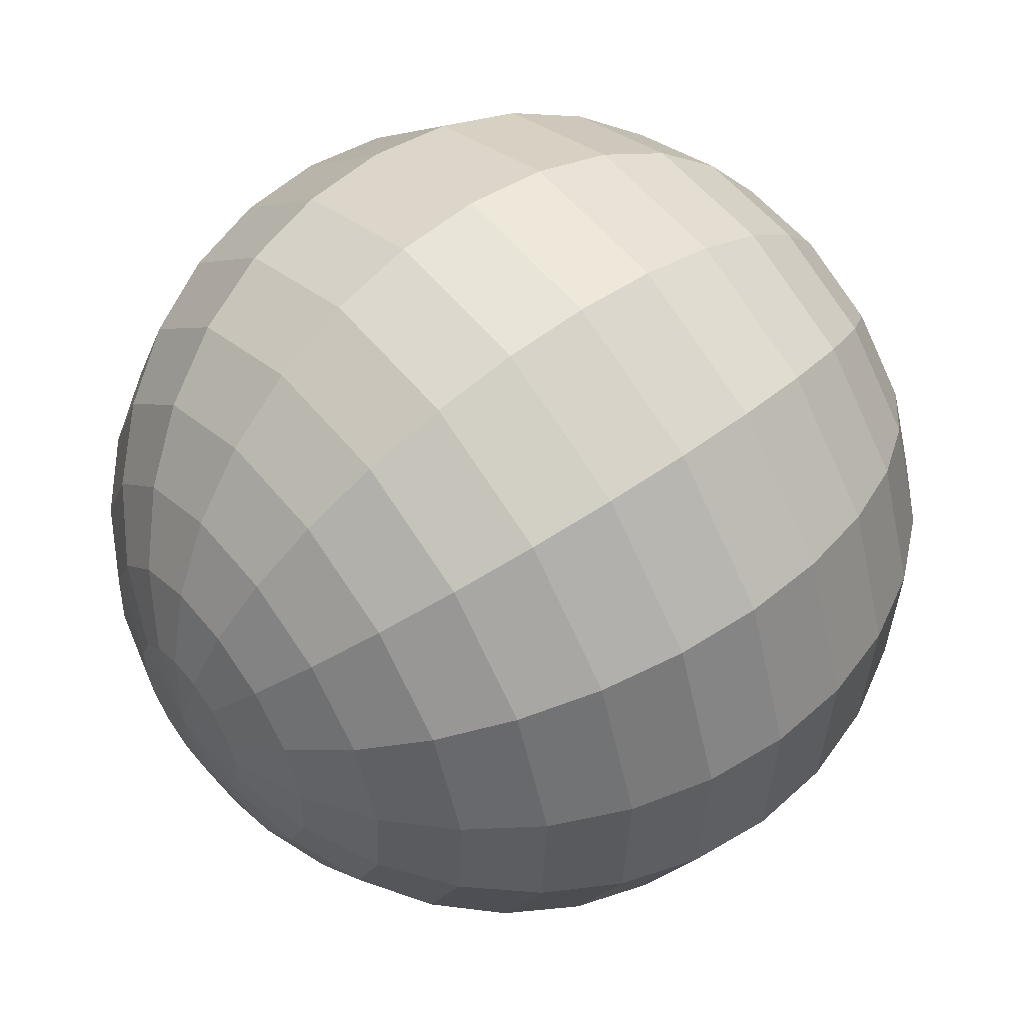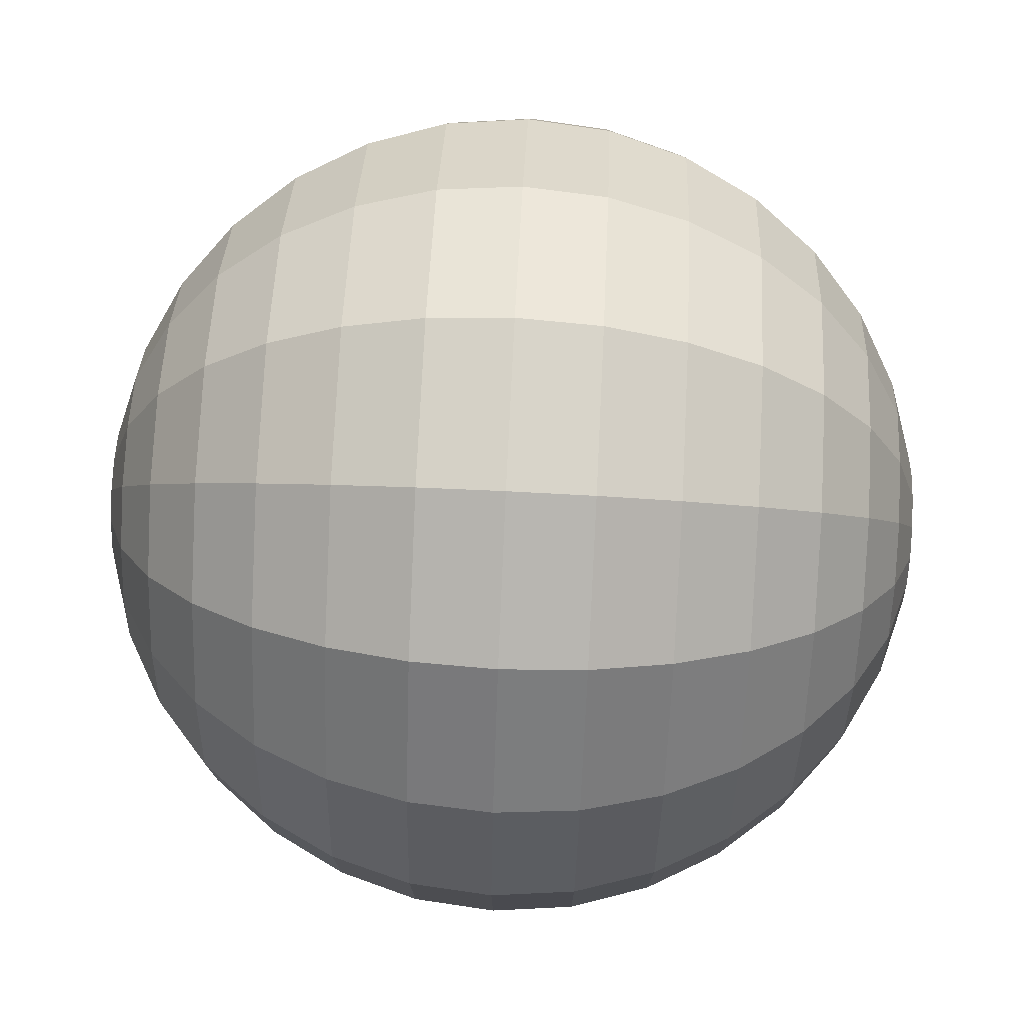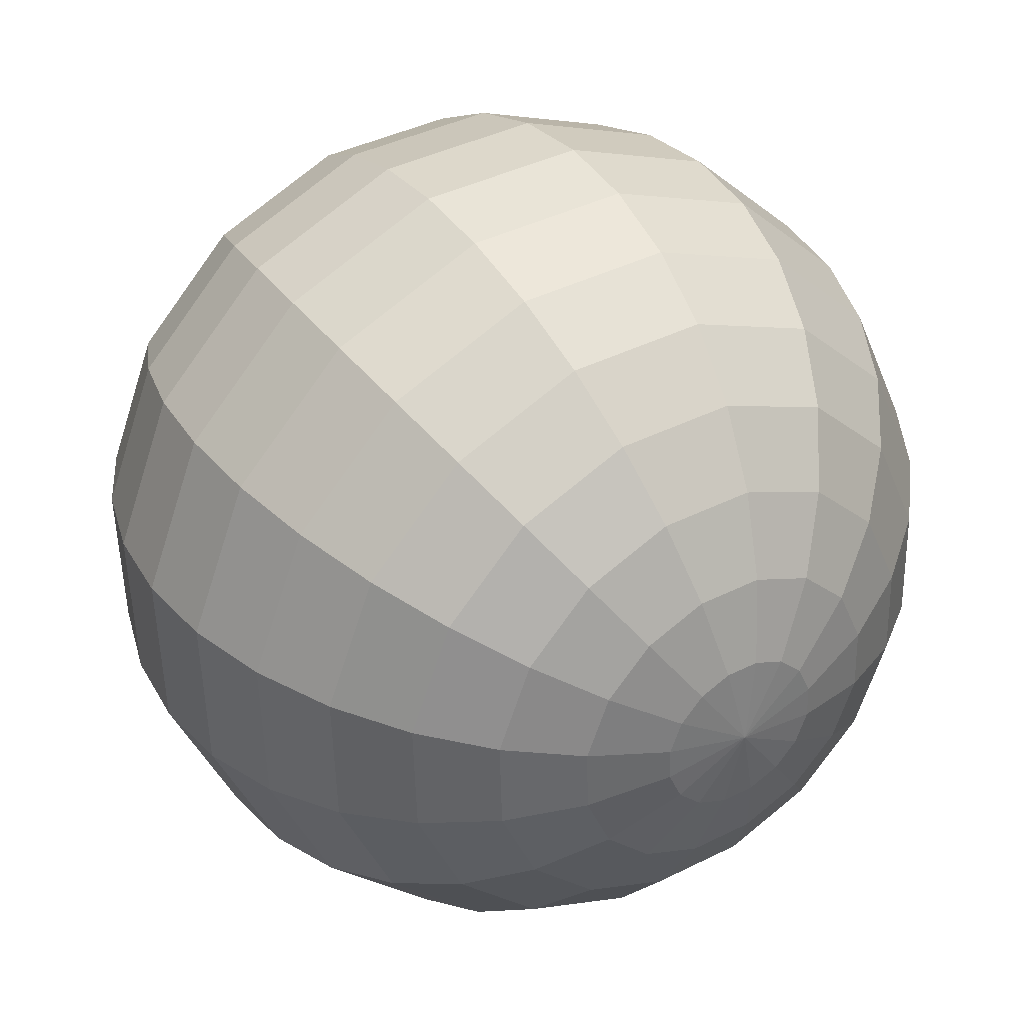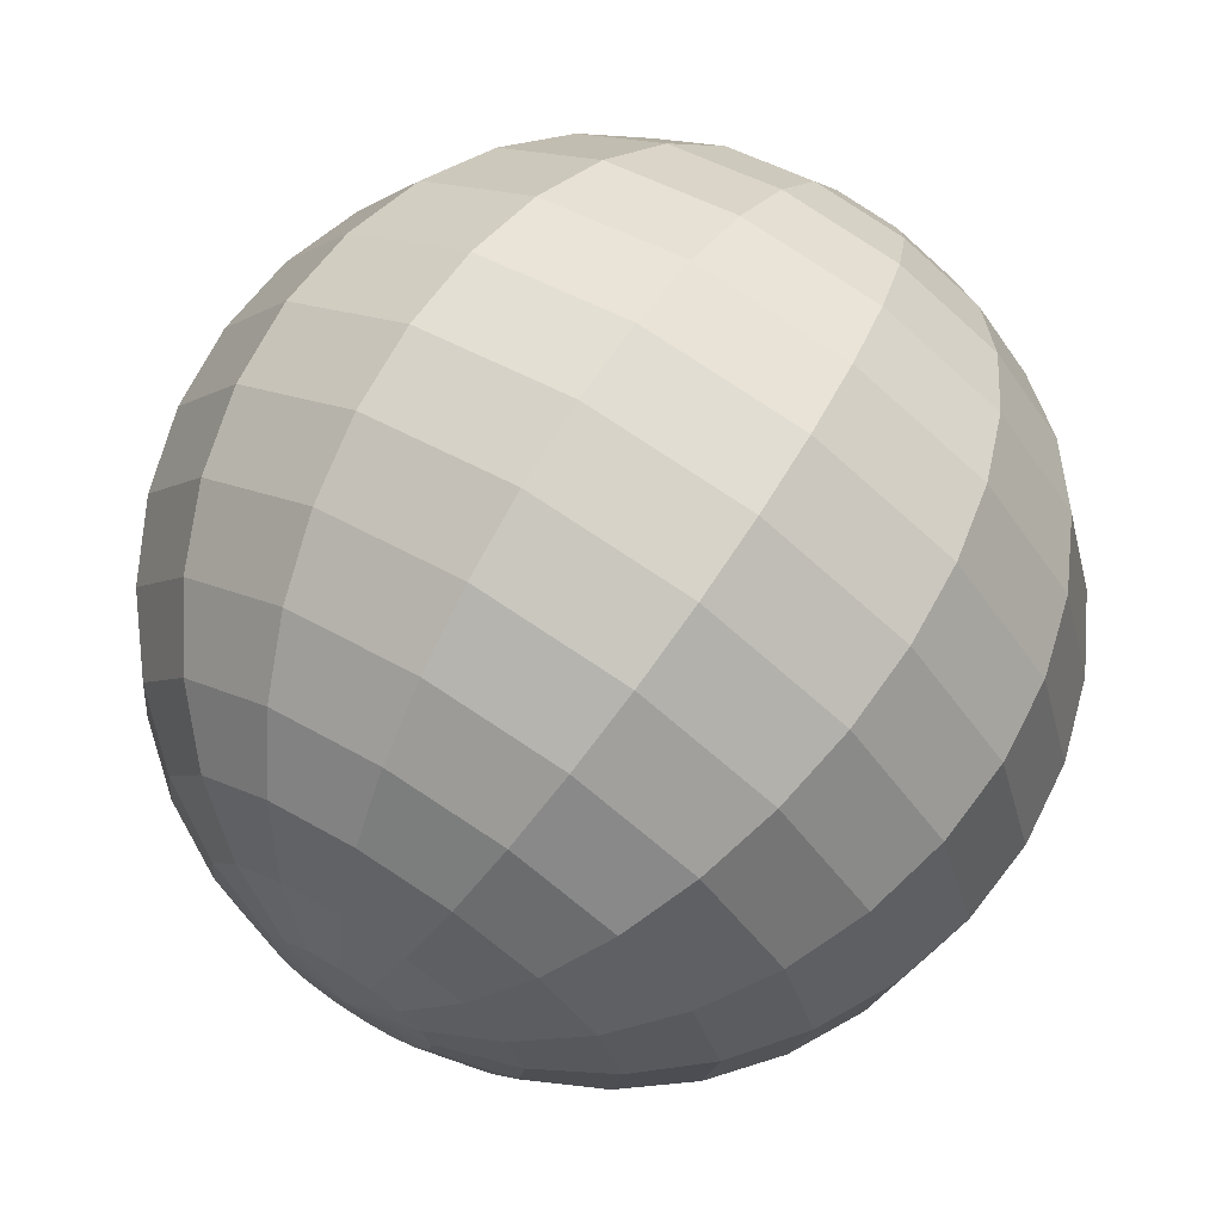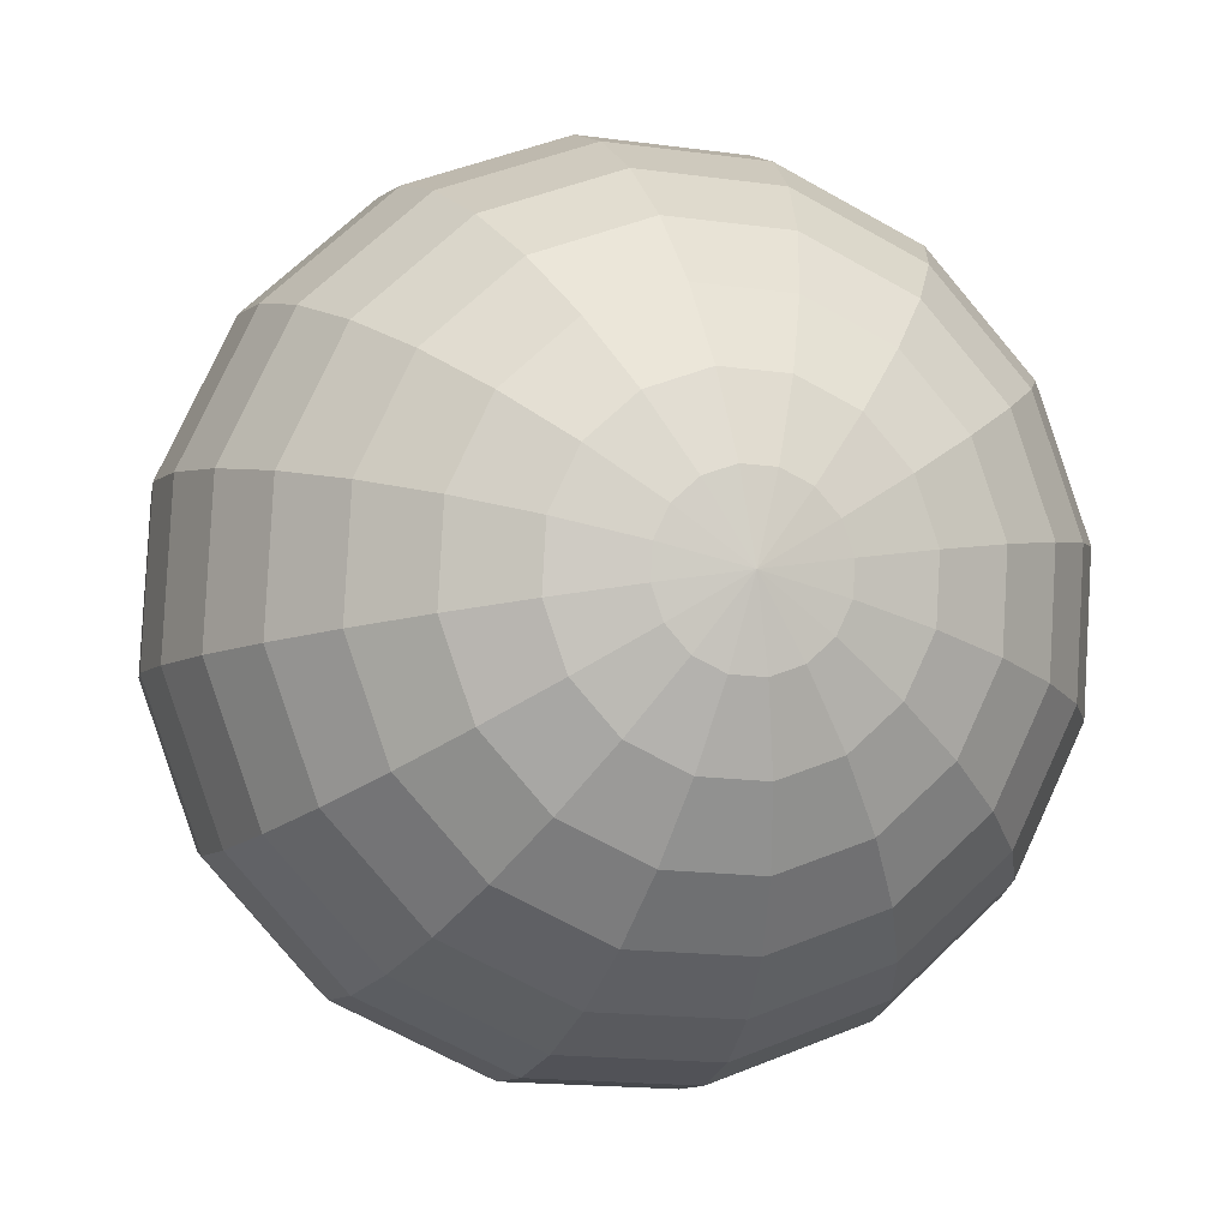
<metadata>
{"format":"obj","ext":"obj","renderer":"f3d","projection":"perspective","resolution":1024,"background":"white","views":[{"elev":48.5,"azim":-84.7,"up":"+Y"},{"elev":14.5,"azim":135.4,"up":"+Y"},{"elev":-21.0,"azim":-136.0,"up":"+Z"},{"elev":11.0,"azim":-36.1,"up":"+Z"},{"elev":43.3,"azim":71.8,"up":"+Z"}]}
</metadata>
<code>
o Sphere.010_Sphere.790
v 1.439 -0.09744 -0.5769
v 0.886 -0.2634 -0.4261
v 0.6911 -0.3074 -0.4525
v 0.5035 -0.3426 -0.5167
v 0.1779 -0.3818 -0.7473
v -0.04124 -0.3752 -1.083
v -0.09965 -0.3547 -1.275
v -0.1205 -0.3237 -1.473
v -0.1031 -0.2833 -1.669
v -0.04791 -0.2351 -1.857
v 0.04279 -0.181 -2.028
v 1.431 -0.01969 -0.5737
v 1.252 -0.003887 -0.4833
v 1.058 0.00897 -0.4296
v 0.8571 0.01839 -0.4146
v 0.6572 0.02402 -0.439
v 0.4658 0.02563 -0.5016
v 0.2902 0.02316 -0.6003
v 0.1371 0.01672 -0.7311
v 0.01248 0.006542 -0.889
v -0.07891 -0.006978 -1.068
v -0.1336 -0.02332 -1.261
v -0.1494 -0.04186 -1.461
v -0.1257 -0.06187 -1.66
v -0.06351 -0.0826 -1.851
v 0.03483 -0.1032 -2.025
v 1.445 0.05518 -0.5915
v 1.279 0.143 -0.5183
v 1.098 0.2222 -0.4803
v 0.908 0.2897 -0.4792
v 0.717 0.3431 -0.5148
v 0.5322 0.3802 -0.5859
v 0.3607 0.3995 -0.6898
v 0.209 0.4005 -0.8223
v 0.08301 0.3829 -0.9785
v -0.01247 0.3476 -1.152
v -0.07376 0.2958 -1.337
v -0.09851 0.2295 -1.526
v -0.08575 0.1513 -1.711
v -0.03599 0.06425 -1.886
v 0.04886 -0.02839 -2.043
v 1.479 0.1158 -0.6276
v 1.345 0.2618 -0.589
v 1.194 0.3947 -0.583
v 1.031 0.5093 -0.6099
v 0.8614 0.6013 -0.6685
v 0.6926 0.6671 -0.7567
v 0.531 0.7041 -0.8711
v 0.3826 0.711 -1.007
v 0.2533 0.6875 -1.16
v 0.1479 0.6345 -1.323
v 0.07061 0.554 -1.491
v 0.02427 0.4491 -1.656
v 0.01071 0.3239 -1.814
v 0.03045 0.1831 -1.956
v 0.08274 0.0322 -2.079
v 1.527 0.1528 -0.6764
v 1.441 0.3345 -0.6848
v 1.333 0.5003 -0.7221
v 1.207 0.6437 -0.7869
v 1.068 0.7593 -0.8767
v 0.9226 0.8426 -0.988
v 0.7751 0.8905 -1.117
v 0.6316 0.9011 -1.258
v 0.4975 0.8739 -1.405
v 0.3779 0.81 -1.554
v 0.2776 0.712 -1.699
v 0.2003 0.5835 -1.833
v 0.149 0.4294 -1.953
v 0.1257 0.2558 -2.052
v 0.1313 0.06928 -2.128
v 1.583 0.1608 -0.7306
v 1.55 0.3501 -0.7911
v 1.492 0.5229 -0.8764
v 1.409 0.6724 -0.9833
v 1.306 0.7931 -1.108
v 1.187 0.8802 -1.245
v 1.056 0.9304 -1.389
v 0.9179 0.9417 -1.535
v 0.7783 0.9137 -1.678
v 0.6425 0.8476 -1.811
v 0.5157 0.7458 -1.93
v 0.4028 0.6122 -2.03
v 0.3081 0.452 -2.107
v 0.2353 0.2714 -2.158
v 0.1872 0.0772 -2.182
v 1.638 0.1383 -0.7819
v 1.658 0.3061 -0.8916
v 1.647 0.459 -1.022
v 1.607 0.5911 -1.169
v 1.539 0.6975 -1.326
v 1.446 0.774 -1.487
v 1.331 0.8176 -1.647
v 1.198 0.8267 -1.798
v 1.053 0.801 -1.935
v 0.9013 0.7414 -2.054
v 0.7486 0.6502 -2.148
v 0.6008 0.5309 -2.216
v 0.4637 0.3881 -2.253
v 0.3425 0.2274 -2.259
v 0.2418 0.05477 -2.233
v 1.683 0.08896 -0.8224
v 1.746 0.2092 -0.9712
v 1.776 0.3184 -1.138
v 1.771 0.4122 -1.316
v 1.732 0.4871 -1.499
v 1.66 0.5401 -1.679
v 1.558 0.5694 -1.851
v 1.429 0.5736 -2.006
v 1.28 0.5528 -2.139
v 1.115 0.5075 -2.246
v 0.9409 0.4397 -2.321
v 0.7644 0.3519 -2.363
v 0.5922 0.2475 -2.368
v 0.431 0.1305 -2.339
v 0.2869 0.005398 -2.274
v 1.712 0.02016 -0.8461
v 1.802 0.07428 -1.018
v 1.858 0.1225 -1.205
v 1.875 0.1628 -1.402
v 1.854 0.1939 -1.6
v 1.796 0.2143 -1.791
v 1.702 0.2235 -1.97
v 1.577 0.221 -2.127
v 1.424 0.2069 -2.258
v 1.251 0.1817 -2.358
v 1.063 0.1465 -2.422
v 0.8685 0.1026 -2.448
v 0.674 0.05161 -2.436
v 0.4874 -0.004437 -2.385
v 0.3157 -0.0634 -2.298
v 0.1656 -0.123 -2.177
v 1.589 -0.03782 -0.6973
v 1.72 -0.05759 -0.8492
v 1.818 -0.07823 -1.024
v 1.88 -0.09896 -1.214
v 1.904 -0.119 -1.413
v 1.888 -0.1375 -1.613
v 1.833 -0.1539 -1.807
v 1.742 -0.1674 -1.986
v 1.617 -0.1776 -2.143
v 1.464 -0.184 -2.274
v 1.289 -0.1865 -2.373
v 1.097 -0.1849 -2.436
v 0.8973 -0.1792 -2.46
v 0.6967 -0.1698 -2.445
v 0.503 -0.157 -2.391
v 0.3236 -0.1412 -2.301
v 1.706 -0.1325 -0.8314
v 1.79 -0.2251 -0.9889
v 1.84 -0.3122 -1.164
v 1.853 -0.3903 -1.349
v 1.828 -0.4566 -1.537
v 1.767 -0.5084 -1.722
v 1.671 -0.5438 -1.896
v 1.545 -0.5613 -2.052
v 1.394 -0.5604 -2.185
v 1.222 -0.541 -2.289
v 1.037 -0.5039 -2.36
v 0.8465 -0.4506 -2.395
v 0.6567 -0.383 -2.394
v 0.4754 -0.3038 -2.356
v 0.3096 -0.216 -2.283
v 1.672 -0.193 -0.7954
v 1.724 -0.3439 -0.9182
v 1.744 -0.4847 -1.061
v 1.73 -0.6099 -1.218
v 1.684 -0.7148 -1.384
v 1.607 -0.7953 -1.551
v 1.501 -0.8483 -1.715
v 1.372 -0.8718 -1.867
v 1.223 -0.8649 -2.003
v 1.062 -0.8279 -2.118
v 0.8931 -0.7621 -2.206
v 0.7237 -0.6702 -2.265
v 0.5603 -0.5555 -2.292
v 0.409 -0.4226 -2.286
v 0.2757 -0.2766 -2.247
v 1.623 -0.2301 -0.7465
v 1.629 -0.4167 -0.8224
v 1.605 -0.5903 -0.9218
v 1.554 -0.7443 -1.041
v 1.477 -0.8728 -1.176
v 1.377 -0.9709 -1.32
v 1.257 -1.035 -1.469
v 1.123 -1.062 -1.617
v 0.9793 -1.051 -1.758
v 0.8318 -1.003 -1.887
v 0.6861 -0.9202 -1.998
v 0.5477 -0.8045 -2.088
v 0.422 -0.6611 -2.152
v 0.3137 -0.4954 -2.19
v 0.2271 -0.3137 -2.198
v 1.567 -0.238 -0.6924
v 1.519 -0.4322 -0.7161
v 1.446 -0.6128 -0.7675
v 1.352 -0.773 -0.8447
v 1.239 -0.9066 -0.9447
v 1.112 -1.008 -1.064
v 0.9762 -1.075 -1.197
v 0.8366 -1.103 -1.339
v 0.6985 -1.091 -1.486
v 0.5673 -1.041 -1.63
v 0.448 -0.9539 -1.767
v 0.3452 -0.8333 -1.891
v 0.2629 -0.6837 -1.998
v 0.2042 -0.5109 -2.083
v 0.1713 -0.3216 -2.144
v 1.513 -0.2156 -0.6411
v 1.412 -0.3882 -0.6155
v 1.291 -0.549 -0.6215
v 1.154 -0.6917 -0.6589
v 1.006 -0.811 -0.7262
v 0.8532 -0.9022 -0.8208
v 0.7014 -0.9618 -0.9391
v 0.5564 -0.9875 -1.077
v 0.4237 -0.9784 -1.228
v 0.3085 -0.9348 -1.387
v 0.2151 -0.8583 -1.548
v 0.1471 -0.752 -1.705
v 0.1073 -0.6198 -1.852
v 0.09695 -0.4669 -1.983
v 0.1166 -0.2992 -2.093
v 1.468 -0.1662 -0.6005
v 1.323 -0.2914 -0.536
v 1.162 -0.4084 -0.5061
v 0.9901 -0.5128 -0.5119
v 0.8136 -0.6006 -0.5533
v 0.6395 -0.6684 -0.6287
v 0.4746 -0.7136 -0.7352
v 0.3251 -0.7345 -0.8686
v 0.1969 -0.7302 -1.024
v 0.0948 -0.701 -1.195
v 0.02278 -0.6479 -1.376
v -0.0164 -0.573 -1.558
v -0.02125 -0.4792 -1.737
v 0.008439 -0.3701 -1.903
v 0.07151 -0.2498 -2.052
v 1.267 -0.1564 -0.4896
v 1.08 -0.2124 -0.4387
v 0.3302 -0.3677 -0.6162
v 0.05247 -0.3843 -0.905
f 242 19 20
f 239 12 13
f 242 21 6
f 240 13 14
f 6 22 7
f 240 15 2
f 7 23 8
f 2 16 3
f 8 24 9
f 3 17 4
f 10 24 25
f 241 17 18
f 11 25 26
f 241 19 5
f 1 133 12
f 132 11 26
f 25 41 26
f 18 34 19
f 12 133 27
f 132 26 41
f 19 35 20
f 13 27 28
f 21 35 36
f 14 28 29
f 21 37 22
f 15 29 30
f 22 38 23
f 15 31 16
f 23 39 24
f 16 32 17
f 25 39 40
f 17 33 18
f 38 52 53
f 30 46 31
f 39 53 54
f 31 47 32
f 39 55 40
f 32 48 33
f 40 56 41
f 33 49 34
f 27 133 42
f 132 41 56
f 35 49 50
f 27 43 28
f 35 51 36
f 28 44 29
f 36 52 37
f 29 45 30
f 42 133 57
f 132 56 71
f 50 64 65
f 42 58 43
f 50 66 51
f 44 58 59
f 51 67 52
f 44 60 45
f 53 67 68
f 45 61 46
f 53 69 54
f 46 62 47
f 54 70 55
f 48 62 63
f 56 70 71
f 48 64 49
f 60 76 61
f 68 84 69
f 61 77 62
f 70 84 85
f 63 77 78
f 71 85 86
f 63 79 64
f 57 133 72
f 132 71 86
f 64 80 65
f 57 73 58
f 65 81 66
f 58 74 59
f 66 82 67
f 59 75 60
f 68 82 83
f 79 95 80
f 73 87 88
f 81 95 96
f 74 88 89
f 81 97 82
f 74 90 75
f 83 97 98
f 75 91 76
f 84 98 99
f 76 92 77
f 84 100 85
f 78 92 93
f 85 101 86
f 79 93 94
f 72 133 87
f 132 86 101
f 99 113 114
f 92 106 107
f 99 115 100
f 92 108 93
f 100 116 101
f 94 108 109
f 87 133 102
f 132 101 116
f 94 110 95
f 87 103 88
f 96 110 111
f 88 104 89
f 96 112 97
f 89 105 90
f 98 112 113
f 90 106 91
f 102 118 103
f 111 125 126
f 103 119 104
f 111 127 112
f 105 119 120
f 113 127 128
f 105 121 106
f 114 128 129
f 106 122 107
f 114 130 115
f 108 122 123
f 115 131 116
f 108 124 109
f 102 133 117
f 132 116 131
f 109 125 110
f 122 138 139
f 130 146 147
f 123 139 140
f 130 148 131
f 123 141 124
f 117 133 134
f 132 131 148
f 124 142 125
f 117 135 118
f 126 142 143
f 118 136 119
f 126 144 127
f 119 137 120
f 128 144 145
f 120 138 121
f 129 145 146
f 143 157 158
f 135 151 136
f 143 159 144
f 136 152 137
f 145 159 160
f 137 153 138
f 145 161 146
f 139 153 154
f 146 162 147
f 140 154 155
f 147 163 148
f 140 156 141
f 134 133 149
f 132 148 163
f 141 157 142
f 134 150 135
f 162 176 177
f 155 169 170
f 162 178 163
f 155 171 156
f 149 133 164
f 132 163 178
f 157 171 172
f 150 164 165
f 158 172 173
f 150 166 151
f 158 174 159
f 152 166 167
f 160 174 175
f 152 168 153
f 161 175 176
f 154 168 169
f 173 189 174
f 166 182 167
f 174 190 175
f 167 183 168
f 176 190 191
f 169 183 184
f 177 191 192
f 170 184 185
f 178 192 193
f 171 185 186
f 164 133 179
f 132 178 193
f 171 187 172
f 164 180 165
f 173 187 188
f 165 181 166
f 192 208 193
f 185 201 186
f 179 133 194
f 132 193 208
f 186 202 187
f 179 195 180
f 188 202 203
f 180 196 181
f 188 204 189
f 182 196 197
f 189 205 190
f 182 198 183
f 191 205 206
f 183 199 184
f 191 207 192
f 185 199 200
f 196 212 197
f 205 219 220
f 197 213 198
f 206 220 221
f 199 213 214
f 206 222 207
f 200 214 215
f 208 222 223
f 200 216 201
f 194 133 209
f 132 208 223
f 201 217 202
f 194 210 195
f 203 217 218
f 195 211 196
f 203 219 204
f 215 231 216
f 209 133 224
f 132 223 238
f 217 231 232
f 209 225 210
f 217 233 218
f 210 226 211
f 218 234 219
f 211 227 212
f 219 235 220
f 213 227 228
f 220 236 221
f 214 228 229
f 221 237 222
f 215 229 230
f 223 237 238
f 234 8 235
f 227 3 228
f 235 9 236
f 229 3 4
f 236 10 237
f 230 4 241
f 237 11 238
f 230 5 231
f 224 133 1
f 132 238 11
f 232 5 242
f 225 1 239
f 232 6 233
f 225 240 226
f 233 7 234
f 226 2 227
f 242 5 19
f 239 1 12
f 242 20 21
f 240 239 13
f 6 21 22
f 240 14 15
f 7 22 23
f 2 15 16
f 8 23 24
f 3 16 17
f 10 9 24
f 241 4 17
f 11 10 25
f 241 18 19
f 25 40 41
f 18 33 34
f 19 34 35
f 13 12 27
f 21 20 35
f 14 13 28
f 21 36 37
f 15 14 29
f 22 37 38
f 15 30 31
f 23 38 39
f 16 31 32
f 25 24 39
f 17 32 33
f 38 37 52
f 30 45 46
f 39 38 53
f 31 46 47
f 39 54 55
f 32 47 48
f 40 55 56
f 33 48 49
f 35 34 49
f 27 42 43
f 35 50 51
f 28 43 44
f 36 51 52
f 29 44 45
f 50 49 64
f 42 57 58
f 50 65 66
f 44 43 58
f 51 66 67
f 44 59 60
f 53 52 67
f 45 60 61
f 53 68 69
f 46 61 62
f 54 69 70
f 48 47 62
f 56 55 70
f 48 63 64
f 60 75 76
f 68 83 84
f 61 76 77
f 70 69 84
f 63 62 77
f 71 70 85
f 63 78 79
f 64 79 80
f 57 72 73
f 65 80 81
f 58 73 74
f 66 81 82
f 59 74 75
f 68 67 82
f 79 94 95
f 73 72 87
f 81 80 95
f 74 73 88
f 81 96 97
f 74 89 90
f 83 82 97
f 75 90 91
f 84 83 98
f 76 91 92
f 84 99 100
f 78 77 92
f 85 100 101
f 79 78 93
f 99 98 113
f 92 91 106
f 99 114 115
f 92 107 108
f 100 115 116
f 94 93 108
f 94 109 110
f 87 102 103
f 96 95 110
f 88 103 104
f 96 111 112
f 89 104 105
f 98 97 112
f 90 105 106
f 102 117 118
f 111 110 125
f 103 118 119
f 111 126 127
f 105 104 119
f 113 112 127
f 105 120 121
f 114 113 128
f 106 121 122
f 114 129 130
f 108 107 122
f 115 130 131
f 108 123 124
f 109 124 125
f 122 121 138
f 130 129 146
f 123 122 139
f 130 147 148
f 123 140 141
f 124 141 142
f 117 134 135
f 126 125 142
f 118 135 136
f 126 143 144
f 119 136 137
f 128 127 144
f 120 137 138
f 129 128 145
f 143 142 157
f 135 150 151
f 143 158 159
f 136 151 152
f 145 144 159
f 137 152 153
f 145 160 161
f 139 138 153
f 146 161 162
f 140 139 154
f 147 162 163
f 140 155 156
f 141 156 157
f 134 149 150
f 162 161 176
f 155 154 169
f 162 177 178
f 155 170 171
f 157 156 171
f 150 149 164
f 158 157 172
f 150 165 166
f 158 173 174
f 152 151 166
f 160 159 174
f 152 167 168
f 161 160 175
f 154 153 168
f 173 188 189
f 166 181 182
f 174 189 190
f 167 182 183
f 176 175 190
f 169 168 183
f 177 176 191
f 170 169 184
f 178 177 192
f 171 170 185
f 171 186 187
f 164 179 180
f 173 172 187
f 165 180 181
f 192 207 208
f 185 200 201
f 186 201 202
f 179 194 195
f 188 187 202
f 180 195 196
f 188 203 204
f 182 181 196
f 189 204 205
f 182 197 198
f 191 190 205
f 183 198 199
f 191 206 207
f 185 184 199
f 196 211 212
f 205 204 219
f 197 212 213
f 206 205 220
f 199 198 213
f 206 221 222
f 200 199 214
f 208 207 222
f 200 215 216
f 201 216 217
f 194 209 210
f 203 202 217
f 195 210 211
f 203 218 219
f 215 230 231
f 217 216 231
f 209 224 225
f 217 232 233
f 210 225 226
f 218 233 234
f 211 226 227
f 219 234 235
f 213 212 227
f 220 235 236
f 214 213 228
f 221 236 237
f 215 214 229
f 223 222 237
f 234 7 8
f 227 2 3
f 235 8 9
f 229 228 3
f 236 9 10
f 230 229 4
f 237 10 11
f 230 241 5
f 232 231 5
f 225 224 1
f 232 242 6
f 225 239 240
f 233 6 7
f 226 240 2

</code>
